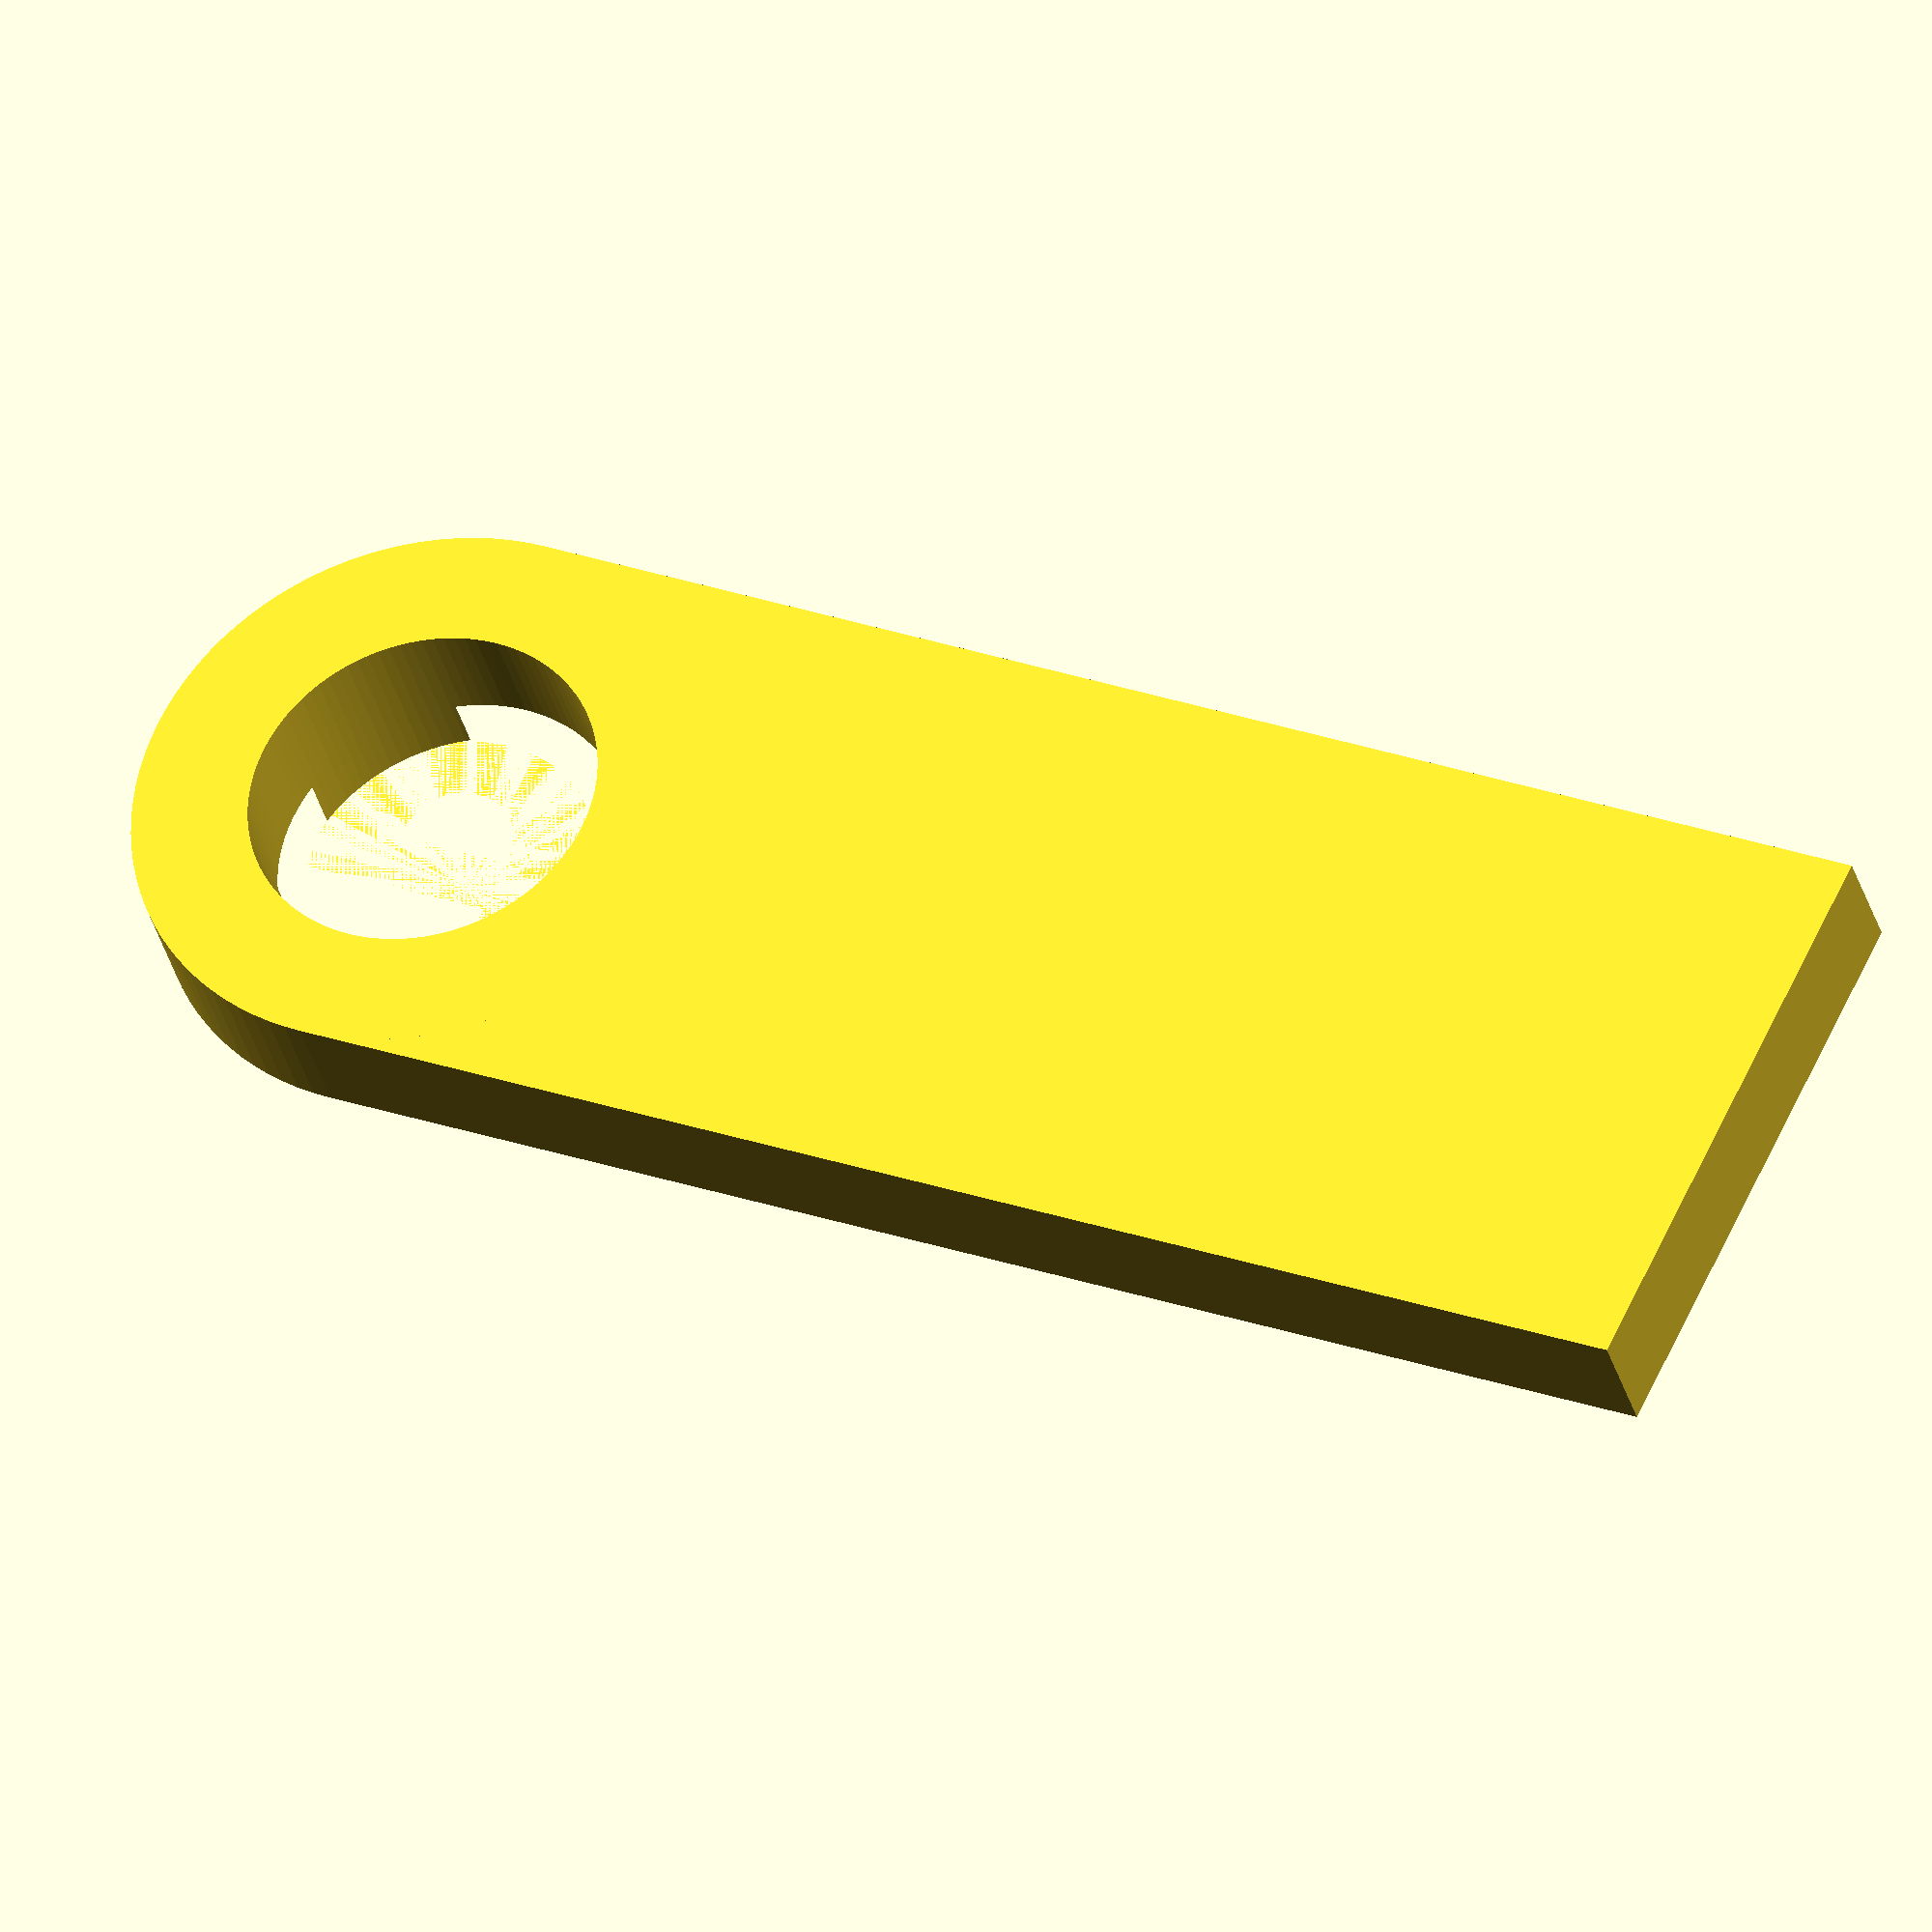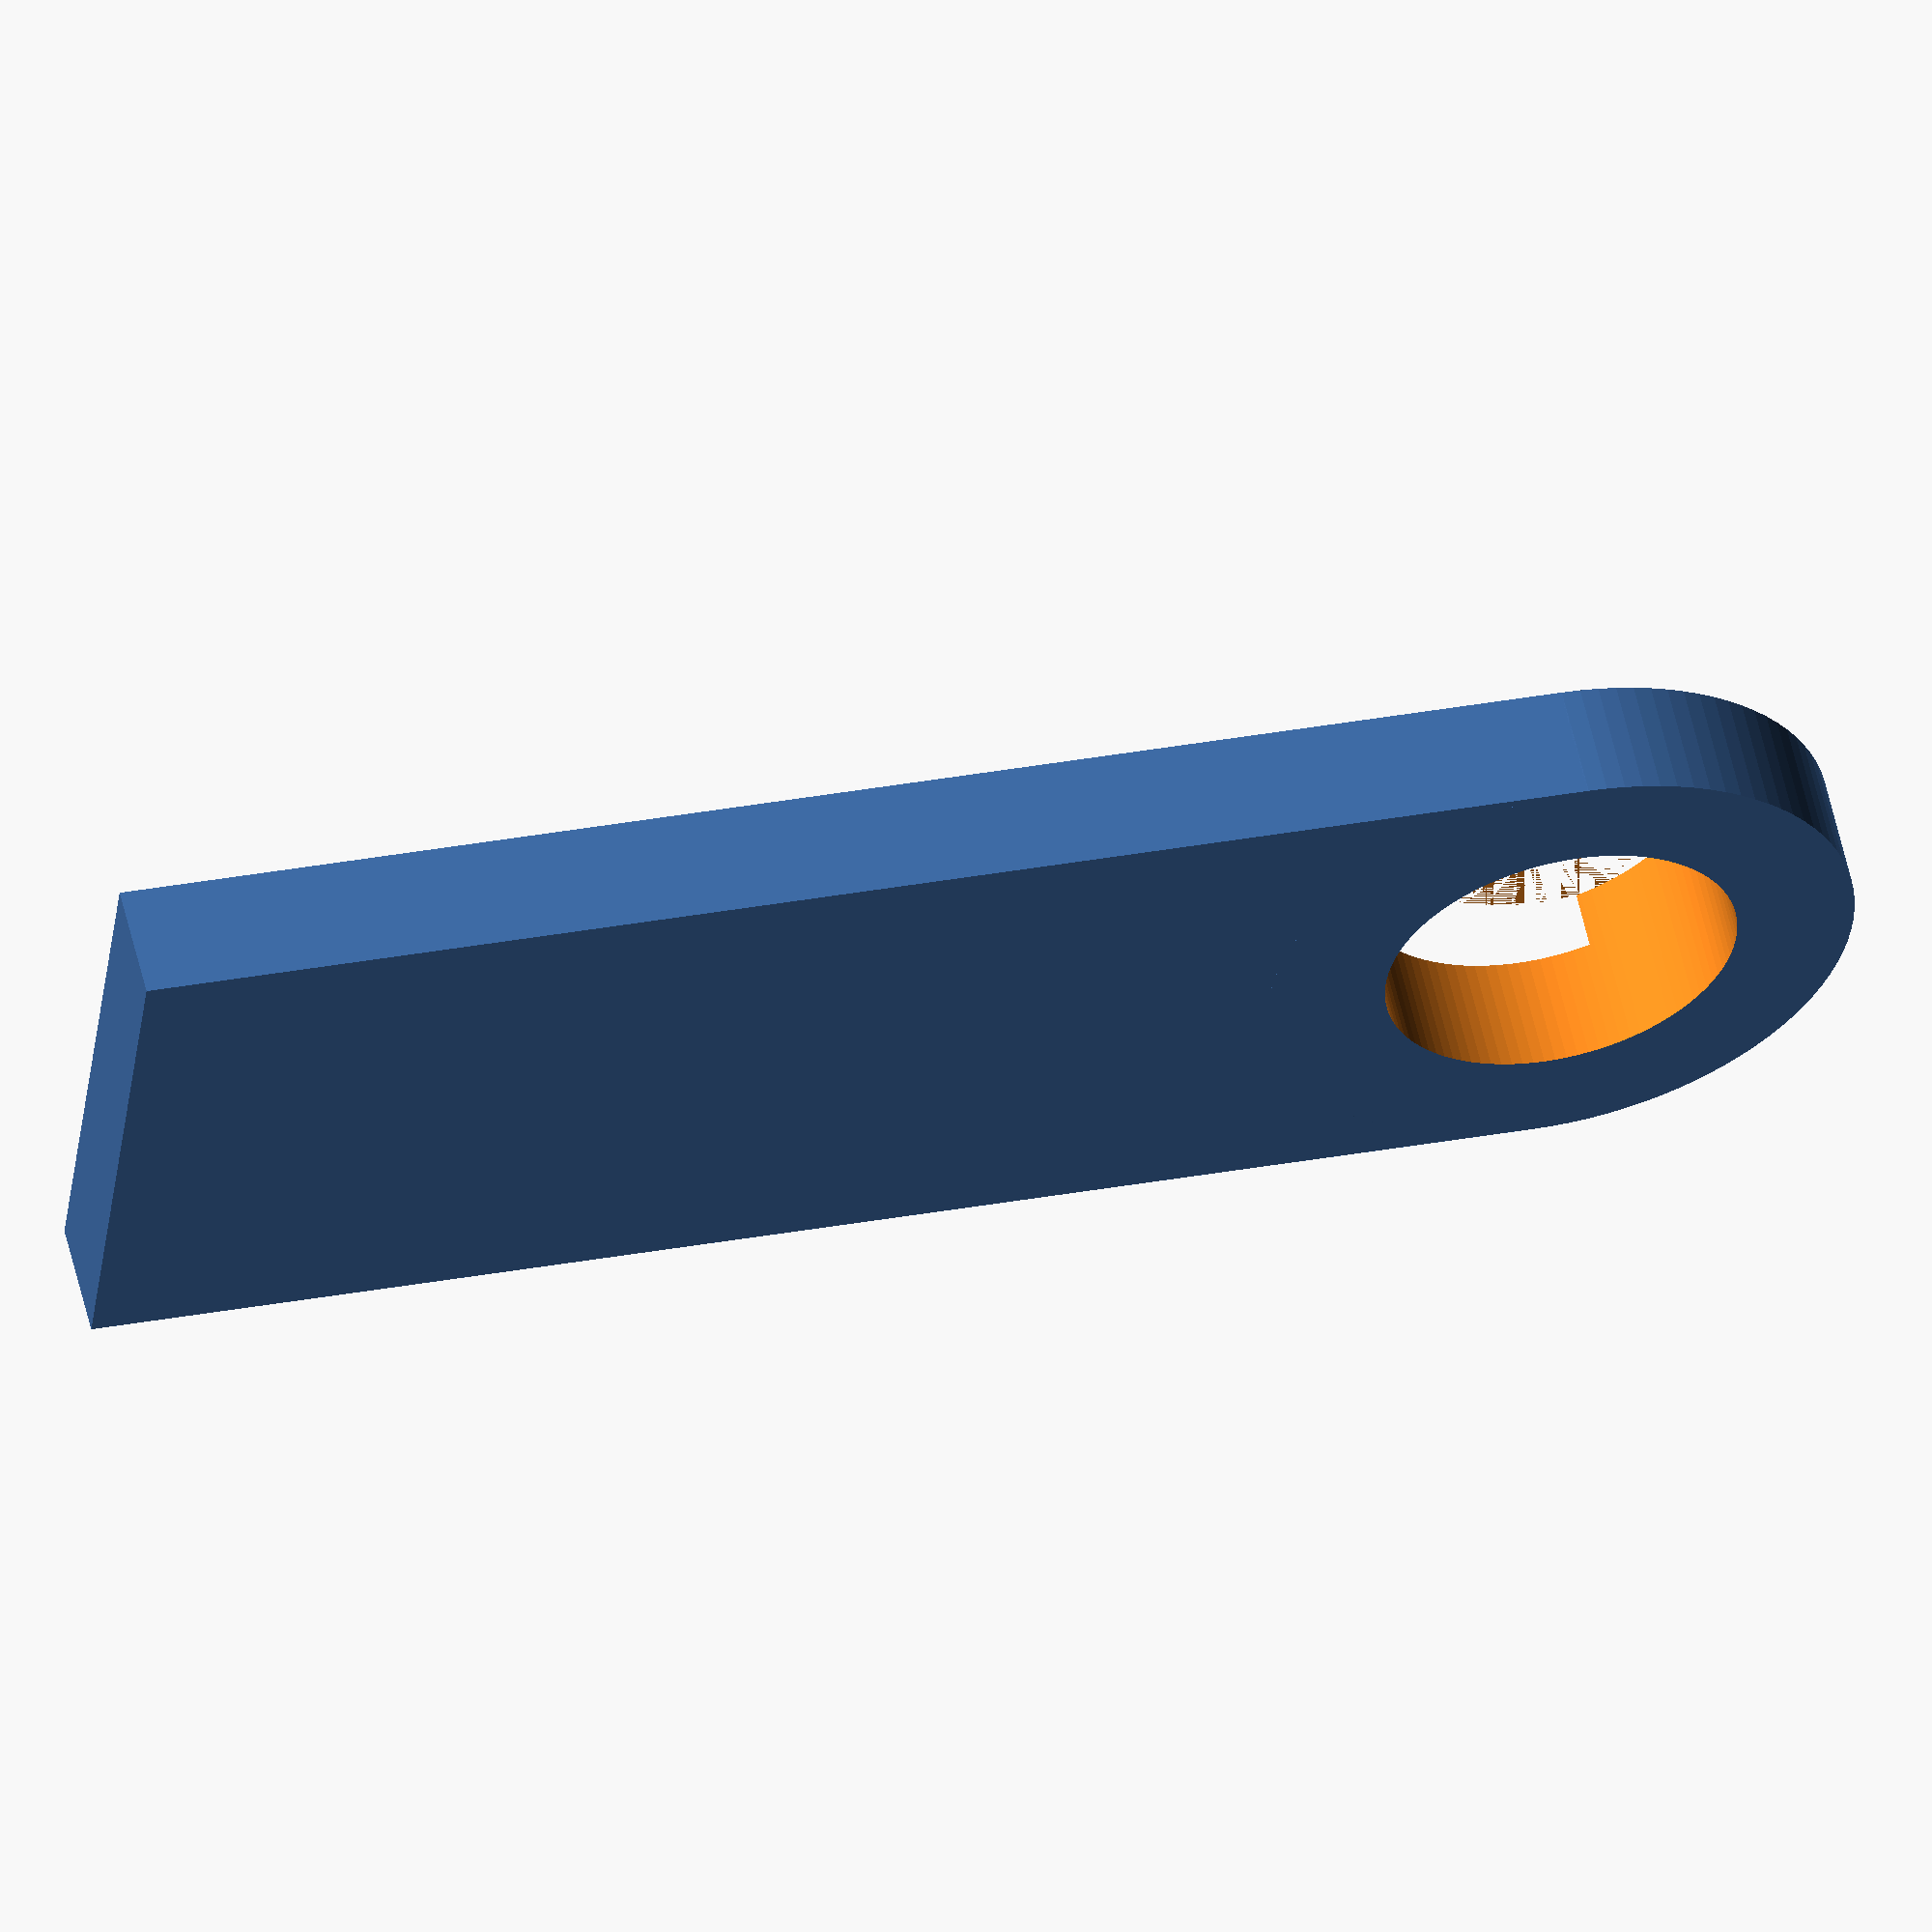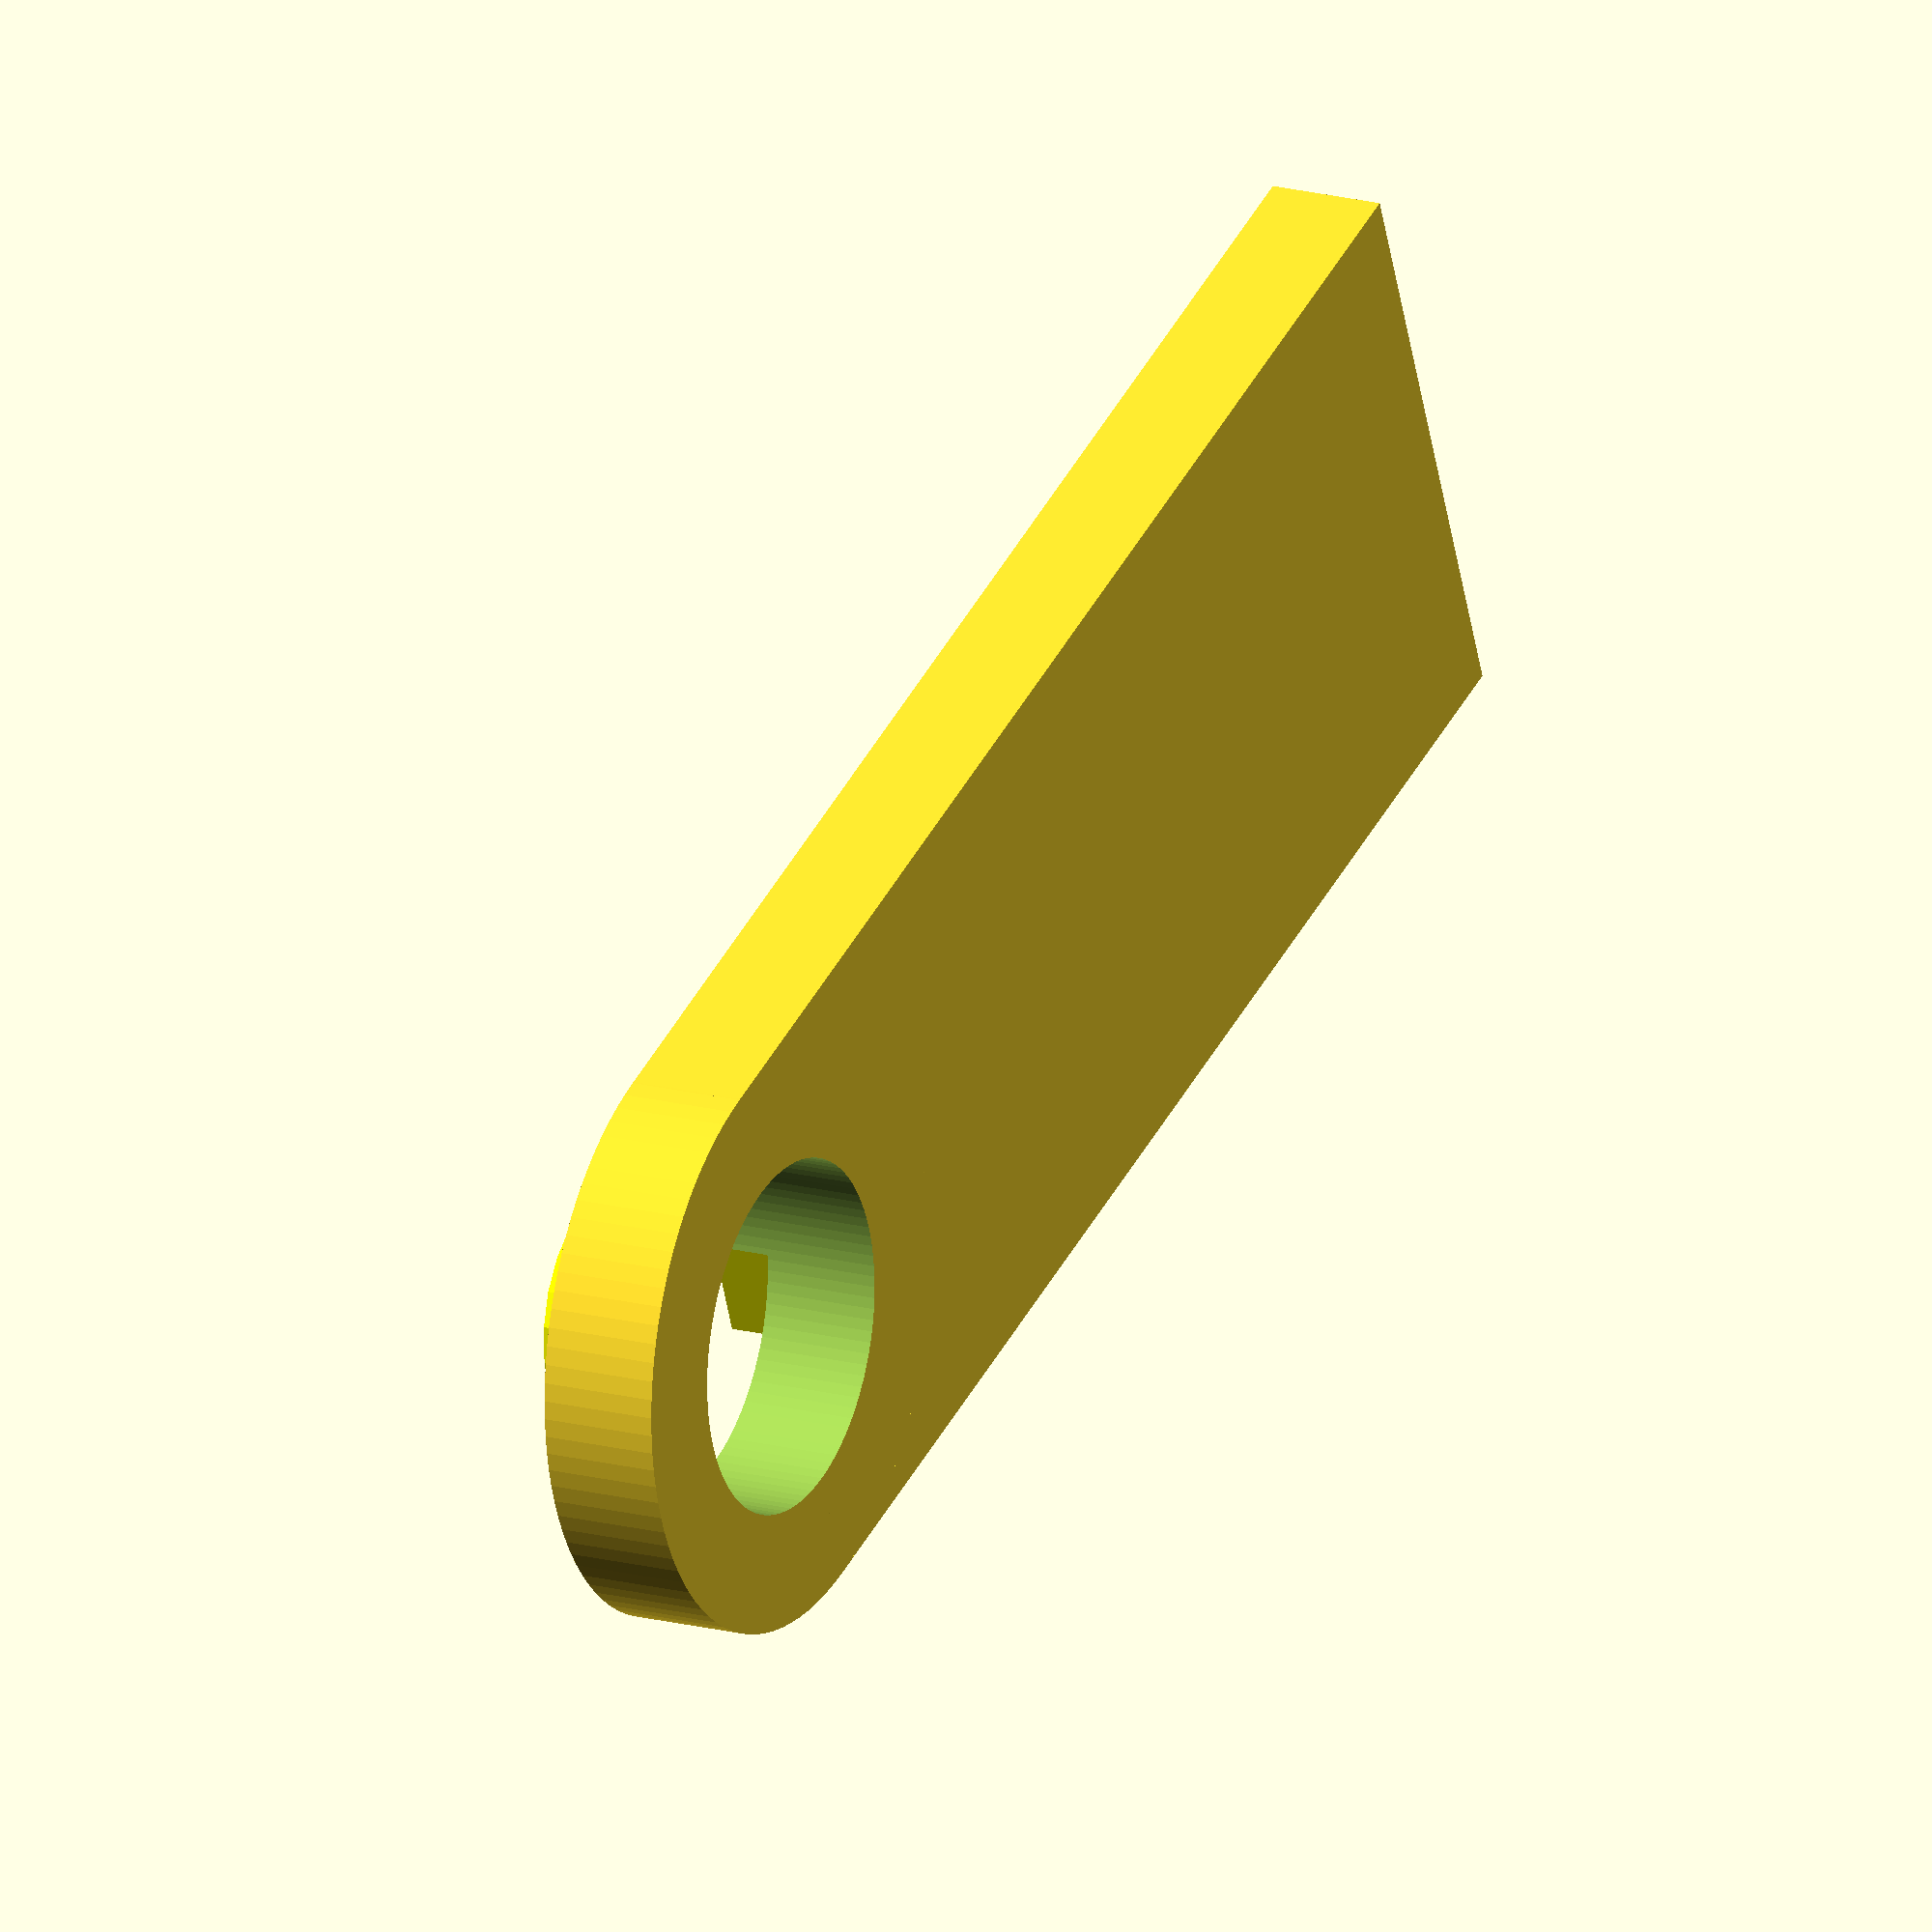
<openscad>
// Name plate generator. Feel free to edit any of the values!

// Your name
name = "name";
chars = 4;

// The thicknes of the text (Amount text sticks up by)
textthick = 1;
// The height of the text, if looking down from the top
textheight = 7;

// Lenght of the flat part
length = (textheight*(2/3))*chars+1;
// Width of the flat part
width = 10;
// Thickness of the flat part
thickness = 2;

translate([-(length+width)/2, -width/2, 0]){
	difference(){
		union(){
			// Make the flat part
			cube([length + width/2, width, thickness]);

			translate([length + width/2, width/2, 0]){
				cylinder(r=width/2, h=thickness, $fn=100);
			}

			//Move above the flat part
			translate([1, width/2, thickness]){
				// Make the text 3d
				color("yellow") linear_extrude(textthick, convexity=10){
					// Draw the text
					text(name, textheight, valign="center", font="Ubuntu Mono:style=Bold");
				}
			}
		}

		translate([length + width/2, width/2, -1]){
			cylinder(r=width/2-thickness, h=thickness+2, $fn=100);
		}
	}
}
//s

</openscad>
<views>
elev=34.9 azim=335.2 roll=194.4 proj=o view=wireframe
elev=303.1 azim=174.6 roll=167.1 proj=o view=wireframe
elev=162.1 azim=201.6 roll=62.4 proj=o view=solid
</views>
